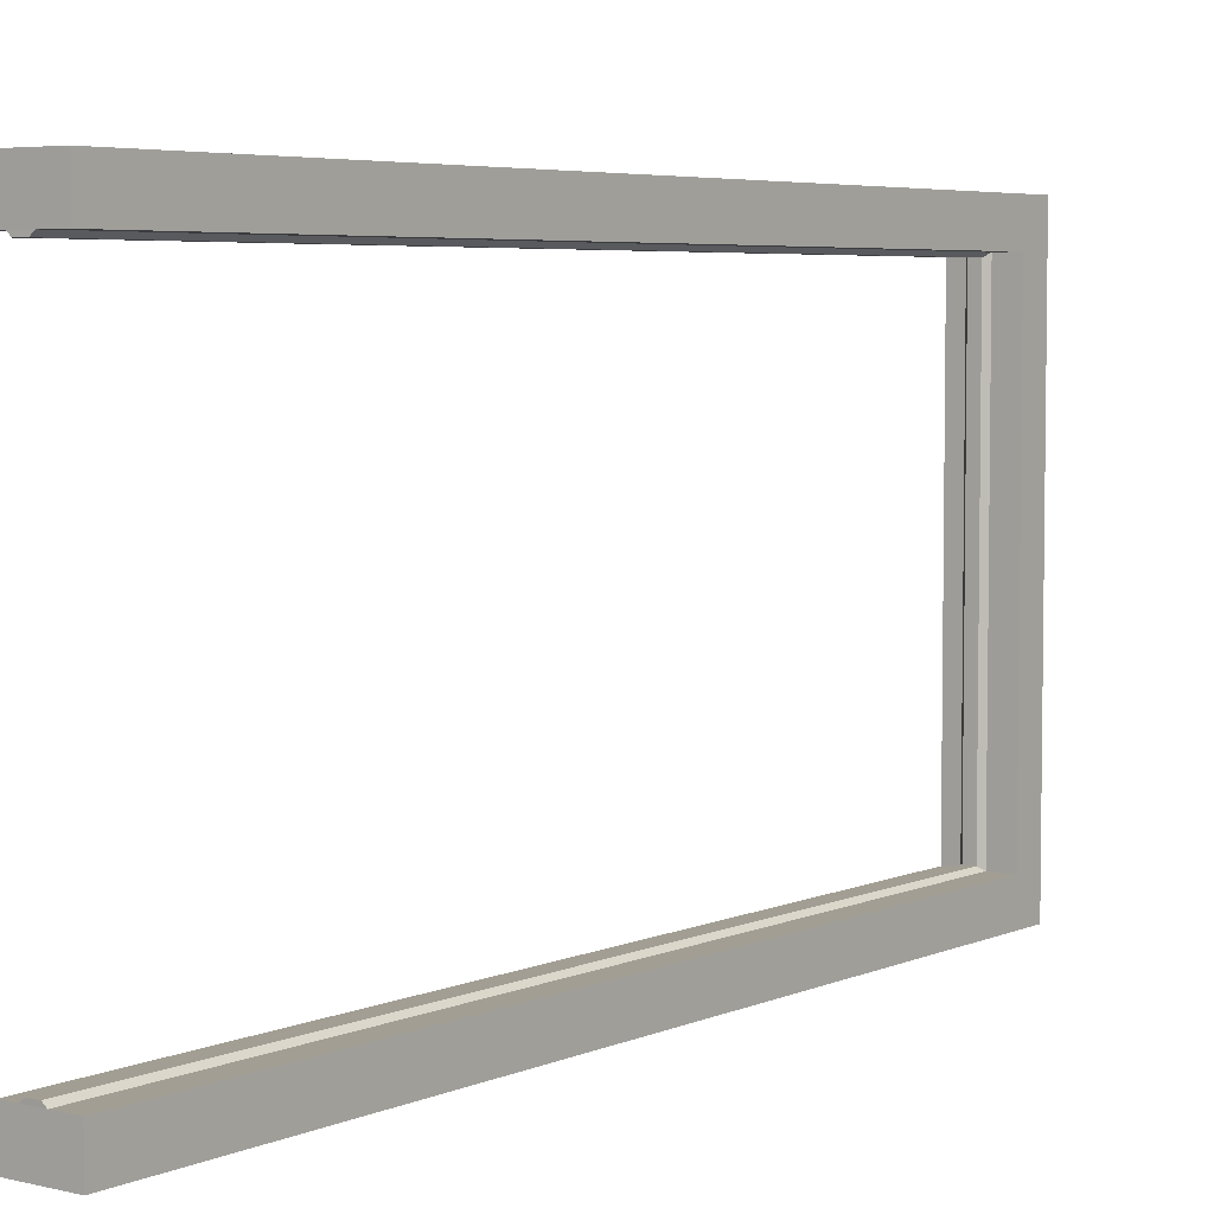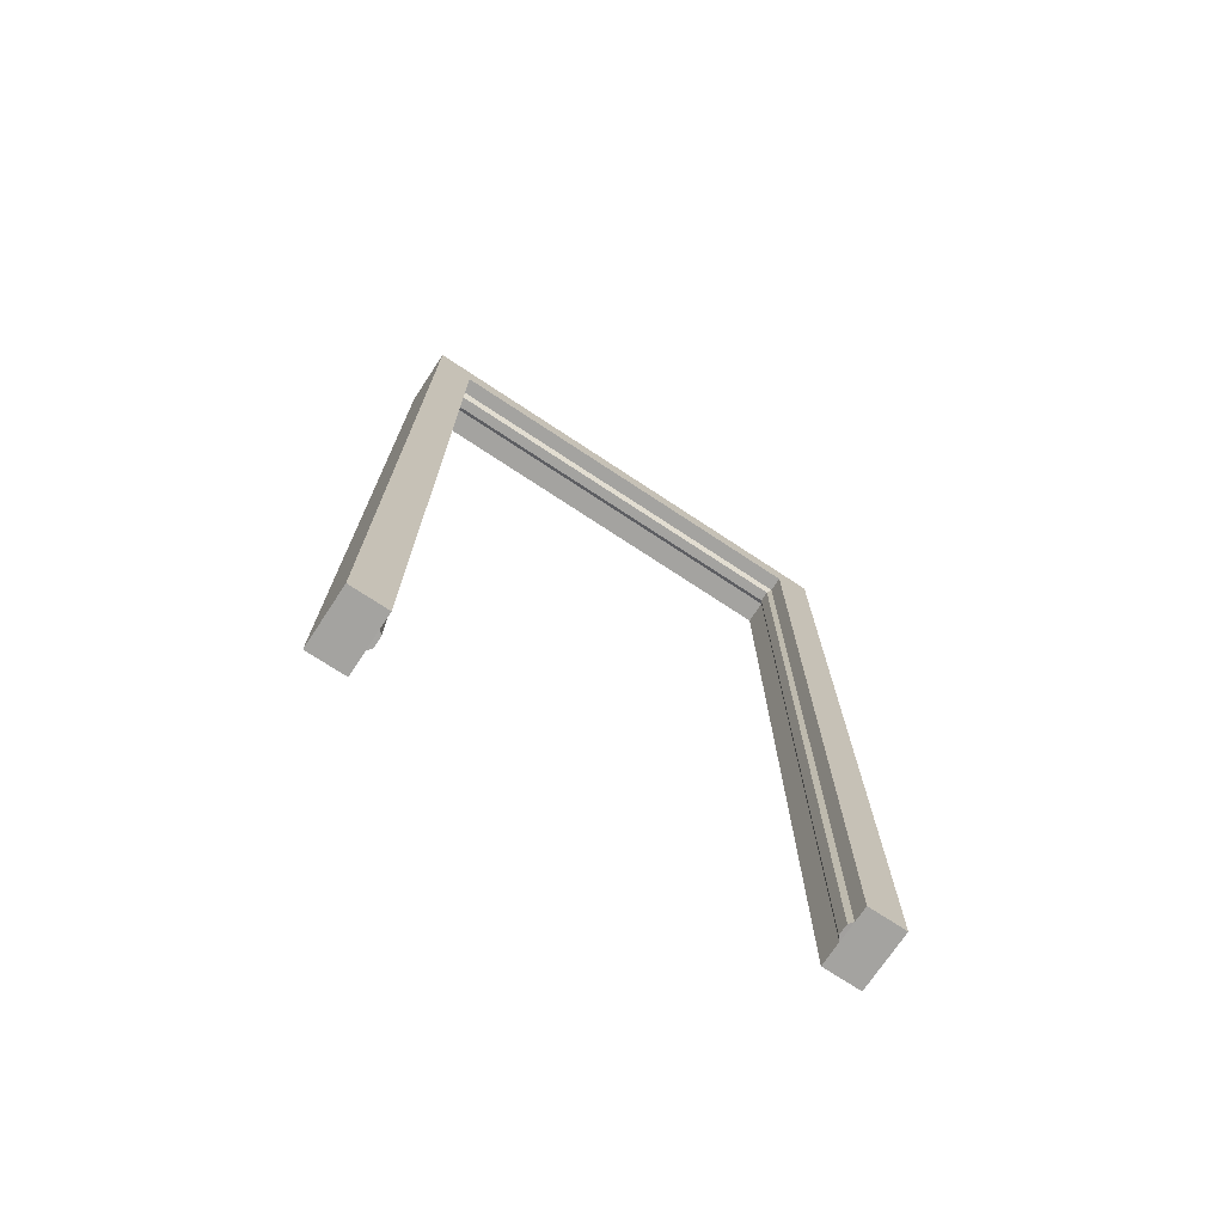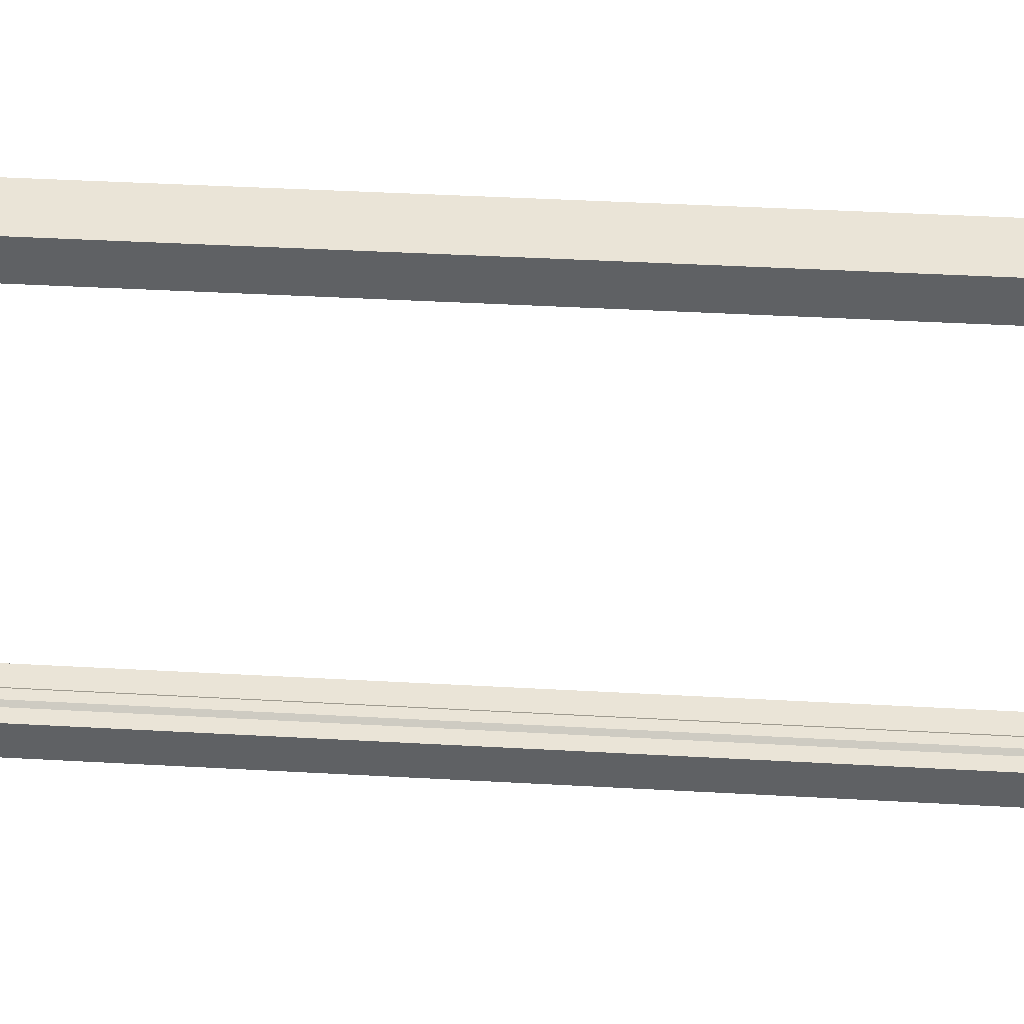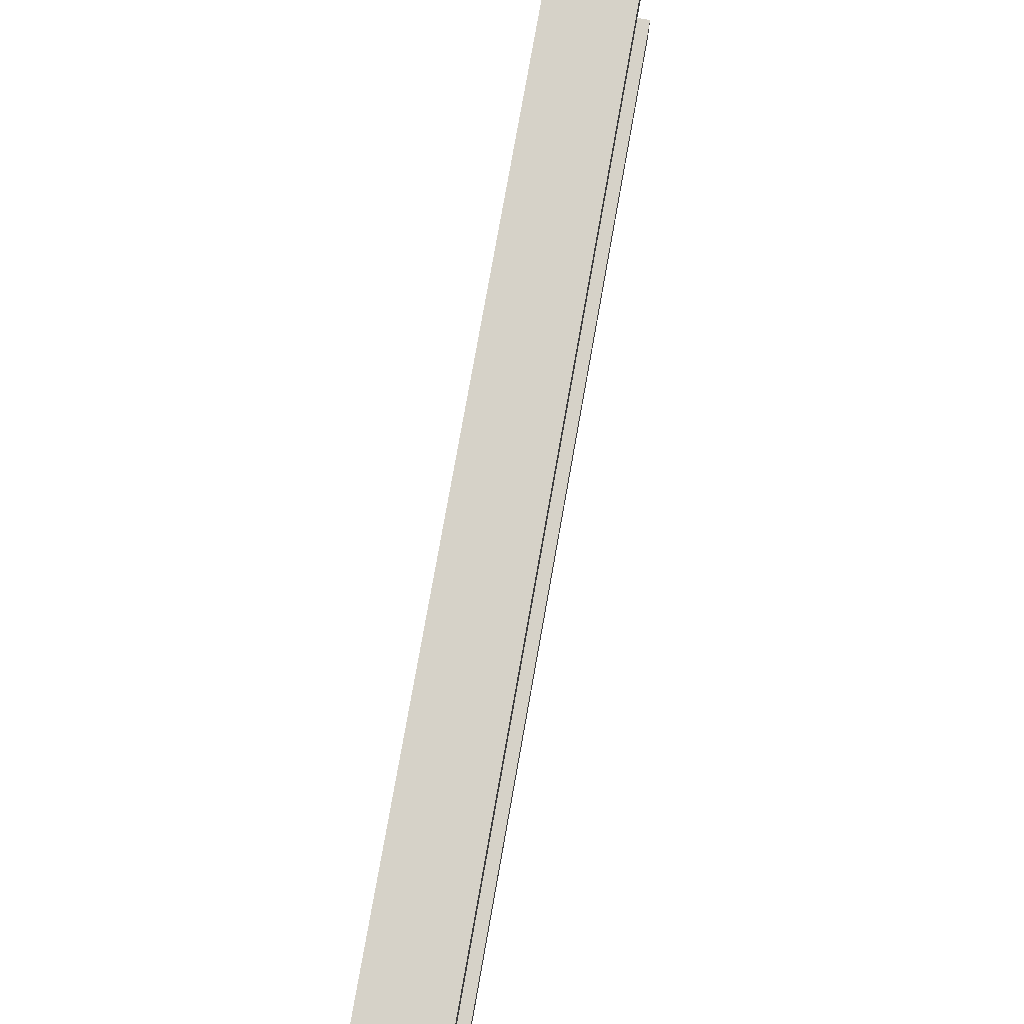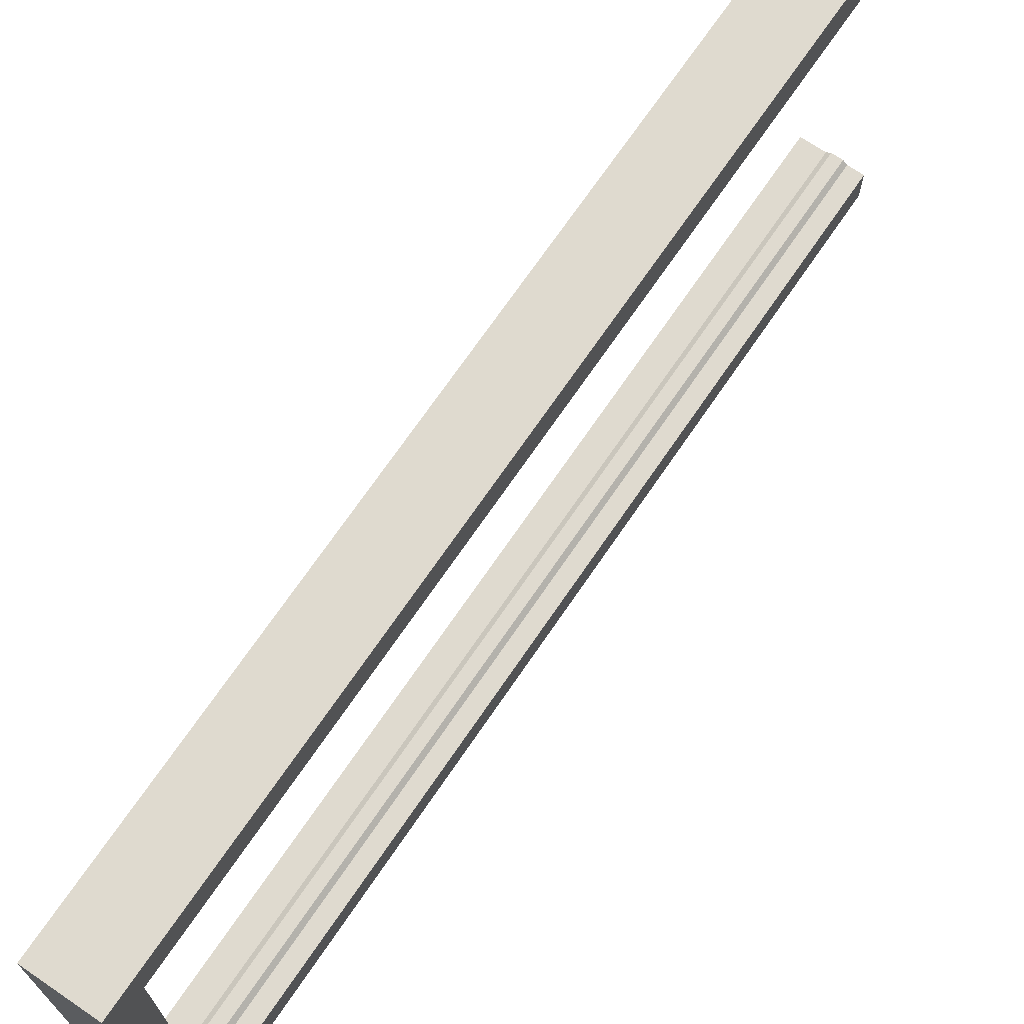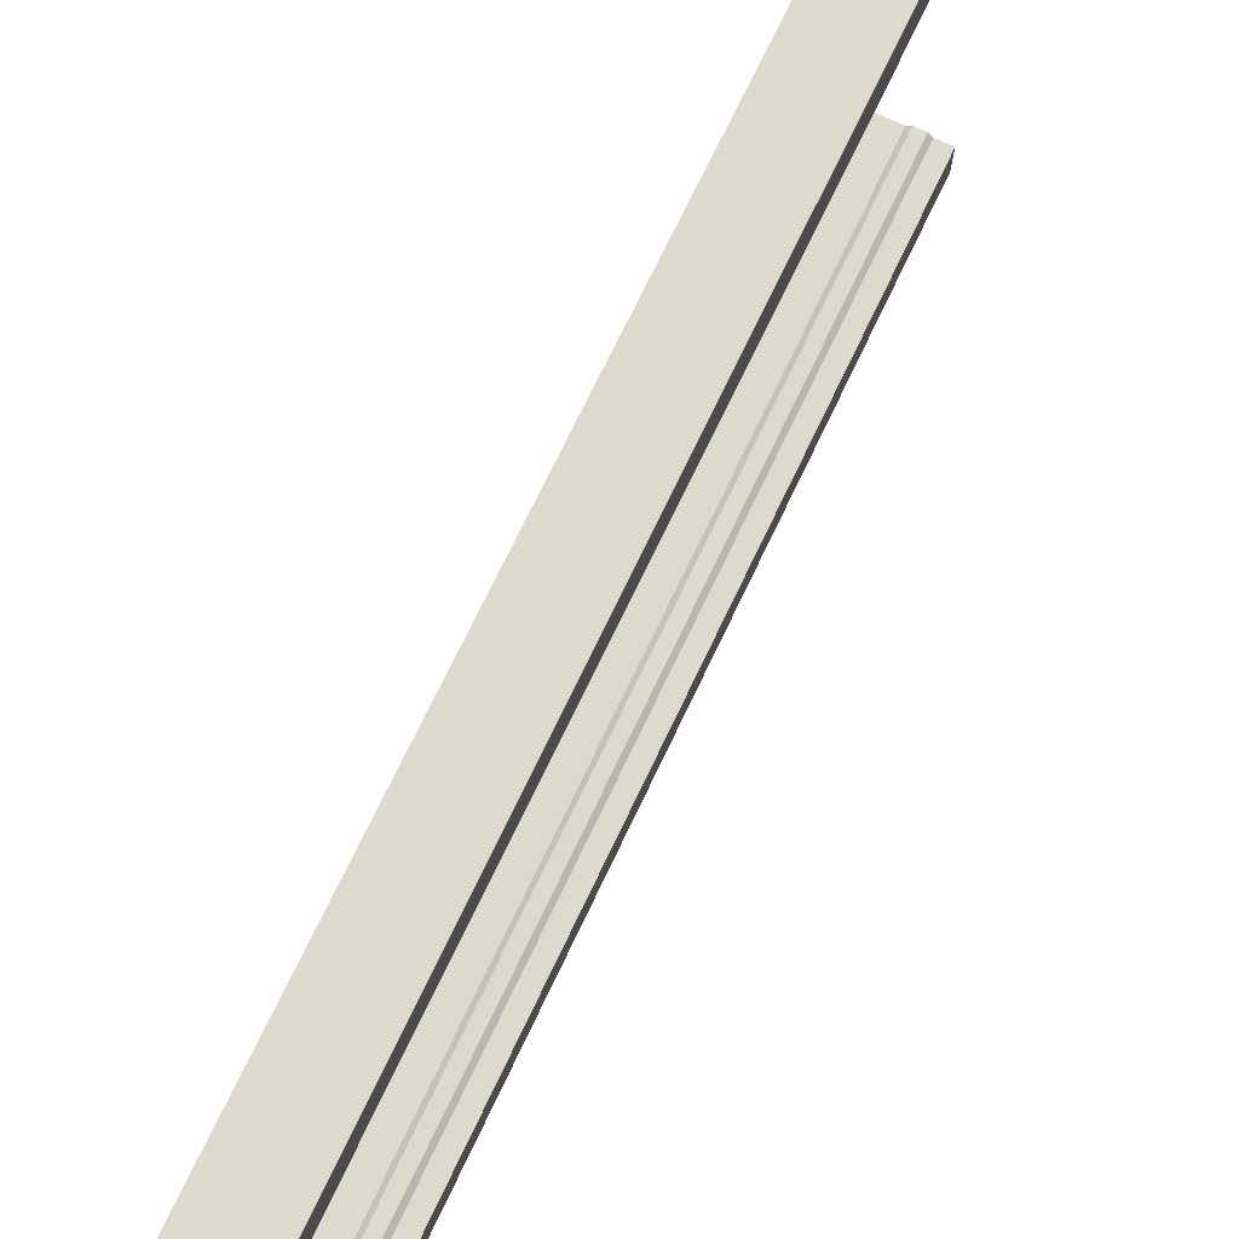
<metadata>
{"format":"obj","ext":"obj","renderer":"f3d","projection":"perspective","resolution":1024,"background":"white","views":[{"elev":5.0,"azim":-143.0,"up":"+Y"},{"elev":-72.8,"azim":56.5,"up":"+Z"},{"elev":43.8,"azim":93.7,"up":"+Y"},{"elev":78.1,"azim":10.1,"up":"+Y"},{"elev":70.7,"azim":34.3,"up":"+Y"},{"elev":71.9,"azim":25.4,"up":"+Y"}]}
</metadata>
<code>
g Cube.005
v -0.2421 -1.28 -1
v -0.2421 -1.082 -1
v -0.2421 -1.082 3.509
v -0.2421 -1.28 3.516
v -0.01427 -1.082 -1
v 0.06704 -1.082 -1
v 0.06704 -1.082 3.509
v -0.01427 -1.082 3.509
v 0.06704 -1.082 -1
v 0.06704 -1.28 -1
v 0.06704 -1.28 3.516
v 0.06704 -1.082 3.509
v 0.06704 -1.022 3.676
v 0.06704 -1.28 3.676
v 0.06704 0 3.509
v 0.06704 0 3.676
v 0.06704 1.022 3.676
v 0.06704 1.082 3.509
v 0.06704 1.28 3.516
v 0.06704 1.28 3.676
v -0.139 -1.28 -1
v -0.2421 -1.28 -1
v -0.2421 -1.28 3.516
v -0.139 -1.28 3.516
v -0.03599 -1.28 -1
v -0.03599 -1.28 3.516
v 0.06704 -1.28 -1
v 0.06704 -1.28 3.516
v -0.01427 -1.082 -1
v 0.06704 -1.28 -1
v 0.06704 -1.082 -1
v -0.03599 -1.28 -1
v -0.1173 -1.082 -1
v -0.139 -1.28 -1
v -0.2421 -1.082 -1
v -0.2421 -1.28 -1
v -0.2421 -1.082 3.509
v -0.2421 -1.28 3.676
v -0.2421 -1.28 3.516
v -0.2421 -1.022 3.676
v -0.2421 0 3.676
v -0.2421 0 3.509
v -0.2421 1.082 3.509
v -0.2421 1.022 3.676
v -0.2421 1.28 3.676
v -0.2421 1.28 3.516
v -0.03599 -1.28 3.516
v 0.06704 -1.28 3.676
v 0.06704 -1.28 3.516
v -0.03599 -1.28 3.676
v -0.139 -1.28 3.516
v -0.139 -1.28 3.676
v -0.2421 -1.28 3.516
v -0.2421 -1.28 3.676
v -0.1173 -1.082 3.509
v -0.2421 0 3.509
v -0.2421 -1.082 3.509
v -0.1173 0 3.509
v -0.1173 1.082 3.509
v -0.2421 1.082 3.509
v 0.06704 -1.082 3.509
v -0.01427 0 3.509
v -0.01427 -1.082 3.509
v 0.06704 0 3.509
v 0.06704 1.082 3.509
v -0.01427 1.082 3.509
v -0.1173 -1.082 -1
v -0.09492 -1.063 -1.001
v -0.09492 -1.063 3.482
v -0.1173 -1.082 3.509
v 0.06704 -1.022 3.676
v 0.06704 -1.28 3.676
v -0.03599 -1.28 3.676
v -0.03599 -1.022 3.676
v -0.139 -1.28 3.676
v 0.06704 0 3.676
v -0.139 -1.022 3.676
v -0.2421 -1.28 3.676
v -0.2421 -1.022 3.676
v -0.03599 0 3.676
v -0.139 0 3.676
v -0.2421 0 3.676
v -0.2421 1.022 3.676
v -0.139 1.022 3.676
v -0.2421 1.28 3.676
v -0.139 1.28 3.676
v -0.03599 1.022 3.676
v 0.06704 1.022 3.676
v -0.03599 1.022 3.676
v -0.03599 1.28 3.676
v 0.06704 1.022 3.676
v 0.06704 1.28 3.676
v -0.2421 -1.082 -1
v -0.1173 -1.082 -1
v -0.1173 -1.082 3.509
v -0.2421 -1.082 3.509
v -0.01427 -1.082 -1
v -0.03664 -1.063 -1.001
v -0.09492 -1.063 -1.001
v -0.1173 -1.082 -1
v -0.03664 -1.063 3.482
v -0.09492 0 3.482
v -0.09492 -1.063 3.482
v -0.03664 0 3.482
v -0.03664 1.063 3.482
v -0.09492 1.063 3.482
v -0.09492 -1.063 -1.001
v -0.03664 -1.063 -1.001
v -0.03664 -1.063 3.482
v -0.09492 -1.063 3.482
v -0.1173 -1.082 3.509
v -0.09492 -1.063 3.482
v -0.09492 0 3.482
v -0.1173 0 3.509
v -0.1173 1.082 3.509
v -0.09492 1.063 3.482
v -0.01427 -1.082 3.509
v -0.03664 -1.063 3.482
v -0.03664 -1.063 -1.001
v -0.01427 -1.082 -1
v -0.01427 0 3.509
v -0.03664 -1.063 3.482
v -0.01427 -1.082 3.509
v -0.03664 0 3.482
v -0.03664 1.063 3.482
v -0.01427 1.082 3.509
v -0.2421 1.28 -1
v -0.2421 1.28 3.516
v -0.2421 1.082 3.509
v -0.2421 1.082 -1
v -0.01427 1.082 -1
v -0.01427 1.082 3.509
v 0.06704 1.082 3.509
v 0.06704 1.082 -1
v 0.06704 1.082 -1
v 0.06704 1.082 3.509
v 0.06704 1.28 3.516
v 0.06704 1.28 -1
v -0.139 1.28 -1
v -0.2421 1.28 3.516
v -0.2421 1.28 -1
v -0.139 1.28 3.516
v -0.03599 1.28 -1
v -0.03599 1.28 3.516
v 0.06704 1.28 -1
v 0.06704 1.28 3.516
v -0.03599 1.28 3.676
v 0.06704 1.28 3.676
v 0.06704 1.28 3.516
v -0.139 1.28 3.676
v -0.2421 1.28 3.516
v -0.2421 1.28 3.676
v -0.01427 1.082 -1
v 0.06704 1.082 -1
v 0.06704 1.28 -1
v -0.03599 1.28 -1
v -0.1173 1.082 -1
v -0.139 1.28 -1
v -0.2421 1.082 -1
v -0.2421 1.28 -1
v -0.1173 0 3.509
v -0.2421 0 3.509
v -0.2421 0 3.676
v -0.139 0 3.676
v -0.01427 0 3.509
v -0.03599 0 3.676
v -0.03664 0 3.482
v -0.09492 0 3.482
v 0.06704 0 3.509
v 0.06704 0 3.676
v -0.1173 1.082 -1
v -0.1173 1.082 3.509
v -0.09492 1.063 3.482
v -0.09492 1.063 -1.001
v -0.2421 1.082 -1
v -0.2421 1.082 3.509
v -0.1173 1.082 3.509
v -0.1173 1.082 -1
v -0.01427 1.082 -1
v -0.1173 1.082 -1
v -0.09492 1.063 -1.001
v -0.03664 1.063 -1.001
v -0.09492 1.063 -1.001
v -0.09492 1.063 3.482
v -0.03664 1.063 3.482
v -0.03664 1.063 -1.001
v -0.01427 1.082 3.509
v -0.01427 1.082 -1
v -0.03664 1.063 -1.001
v -0.03664 1.063 3.482
g Cube.005_0
f 3 2 1
f 4 3 1
f 7 6 5
f 8 7 5
f 11 10 9
f 12 11 9
f 12 13 11
f 13 14 11
f 12 15 13
f 15 16 13
f 16 15 17
f 15 18 17
f 17 18 19
f 20 17 19
f 23 22 21
f 24 23 21
f 24 21 25
f 26 24 25
f 26 25 27
f 28 26 27
f 31 30 29
f 30 32 29
f 29 32 33
f 32 34 33
f 33 34 35
f 34 36 35
f 39 38 37
f 38 40 37
f 40 41 37
f 41 42 37
f 42 41 43
f 41 44 43
f 44 45 43
f 45 46 43
f 49 48 47
f 48 50 47
f 47 50 51
f 50 52 51
f 51 52 53
f 52 54 53
f 57 56 55
f 56 58 55
f 58 56 59
f 56 60 59
f 63 62 61
f 62 64 61
f 64 62 65
f 62 66 65
f 69 68 67
f 70 69 67
f 73 72 71
f 74 73 71
f 75 73 74
f 71 76 74
f 77 75 74
f 78 75 77
f 79 78 77
f 76 80 74
f 74 80 77
f 77 81 79
f 80 81 77
f 81 82 79
f 82 81 83
f 81 84 83
f 81 80 84
f 85 83 84
f 86 85 84
f 80 76 87
f 80 87 84
f 76 88 87
f 86 84 89
f 90 86 89
f 90 89 91
f 92 90 91
f 95 94 93
f 96 95 93
f 99 98 97
f 100 99 97
f 103 102 101
f 102 104 101
f 104 102 105
f 102 106 105
f 109 108 107
f 110 109 107
f 113 112 111
f 114 113 111
f 113 114 115
f 116 113 115
f 119 118 117
f 120 119 117
f 123 122 121
f 122 124 121
f 124 125 121
f 125 126 121
f 129 128 127
f 130 129 127
f 133 132 131
f 134 133 131
f 137 136 135
f 138 137 135
f 141 140 139
f 140 142 139
f 139 142 143
f 142 144 143
f 143 144 145
f 144 146 145
f 147 144 142
f 147 148 144
f 148 149 144
f 150 147 142
f 150 142 151
f 152 150 151
f 155 154 153
f 156 155 153
f 156 153 157
f 158 156 157
f 158 157 159
f 160 158 159
f 163 162 161
f 164 163 161
f 164 161 165
f 166 164 165
f 167 165 161
f 168 167 161
f 166 165 169
f 170 166 169
f 173 172 171
f 174 173 171
f 177 176 175
f 178 177 175
f 181 180 179
f 182 181 179
f 185 184 183
f 186 185 183
f 189 188 187
f 190 189 187

</code>
